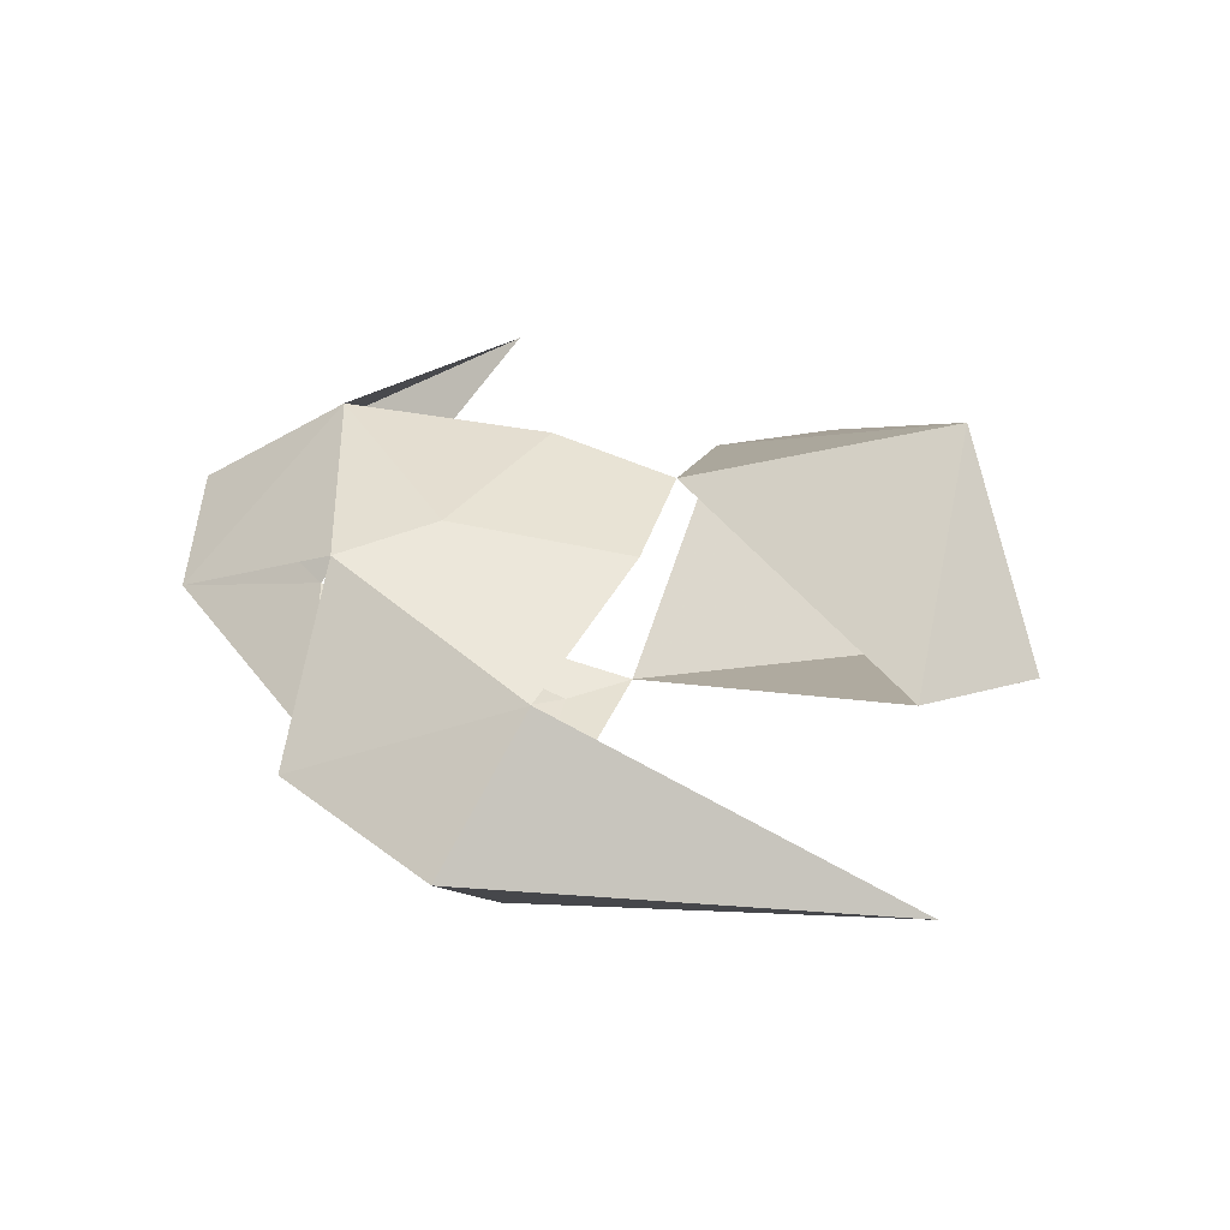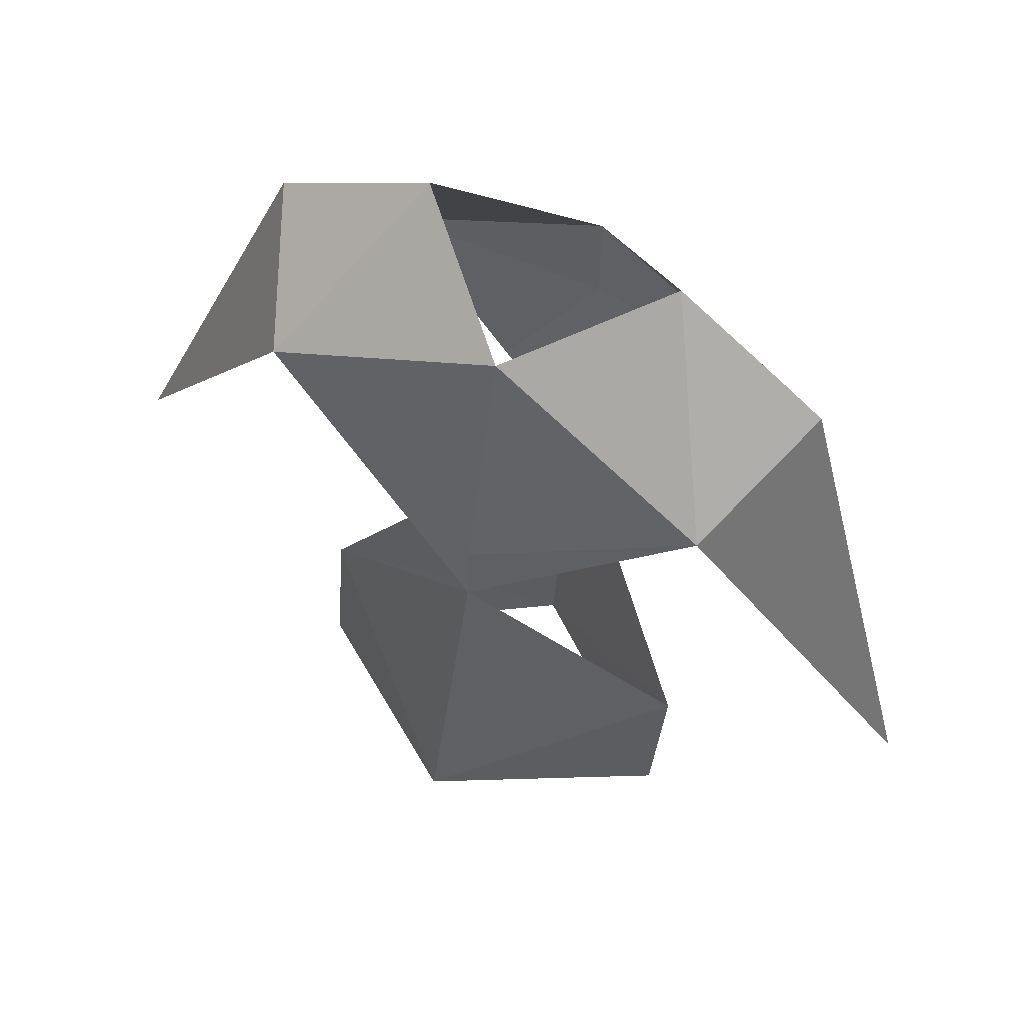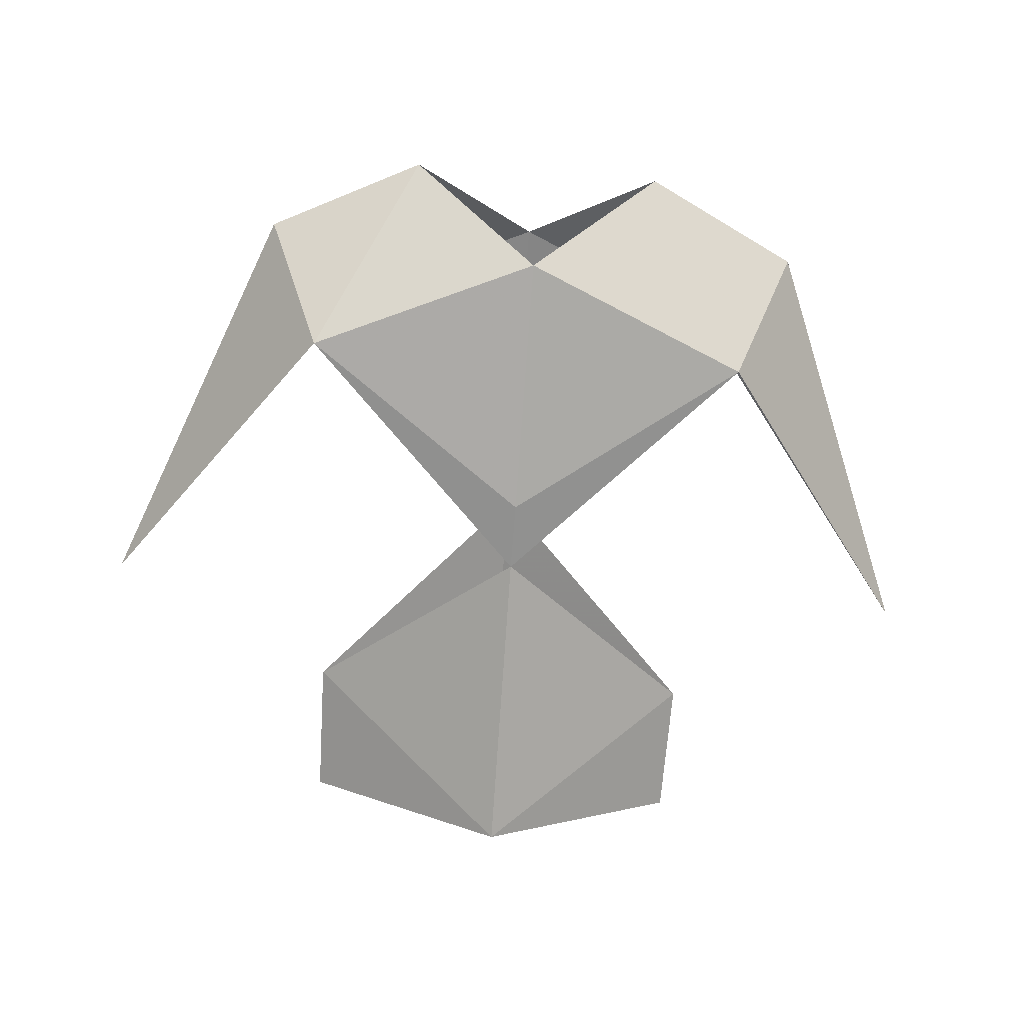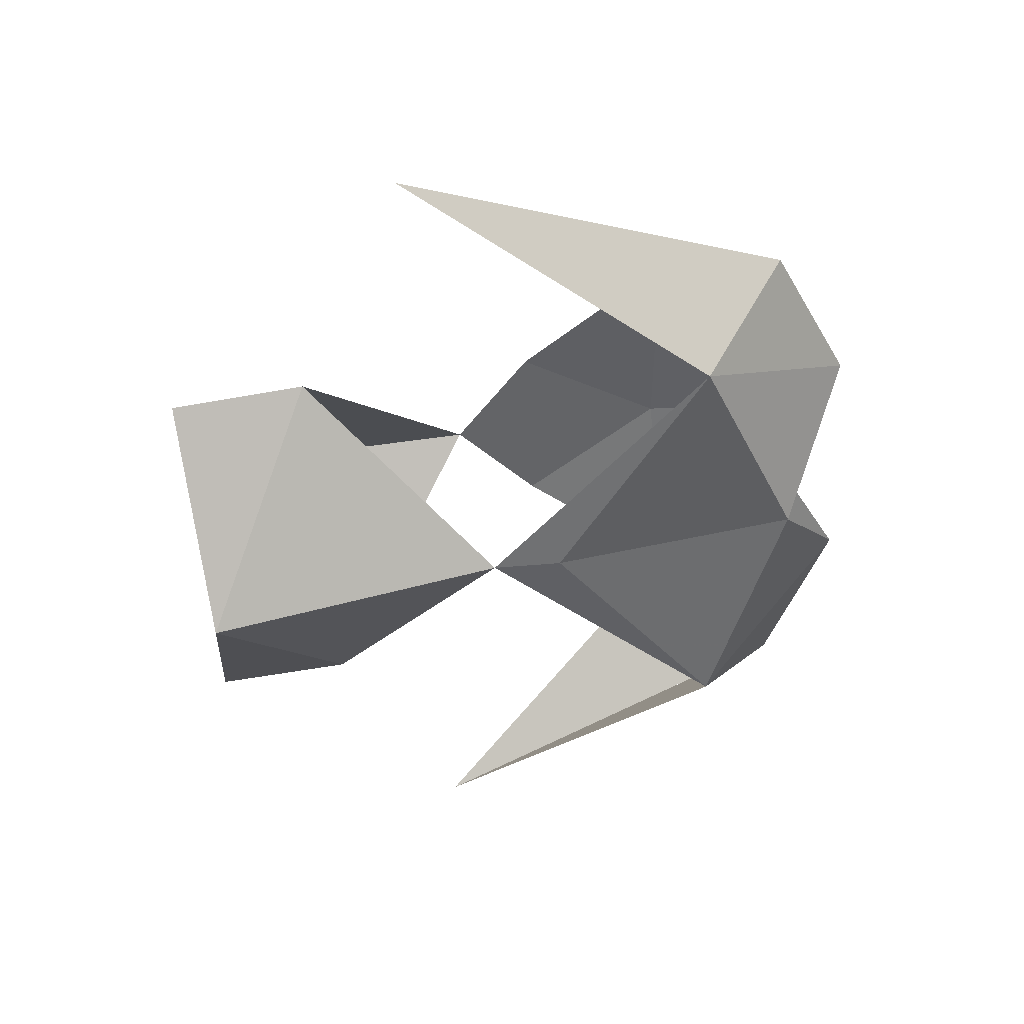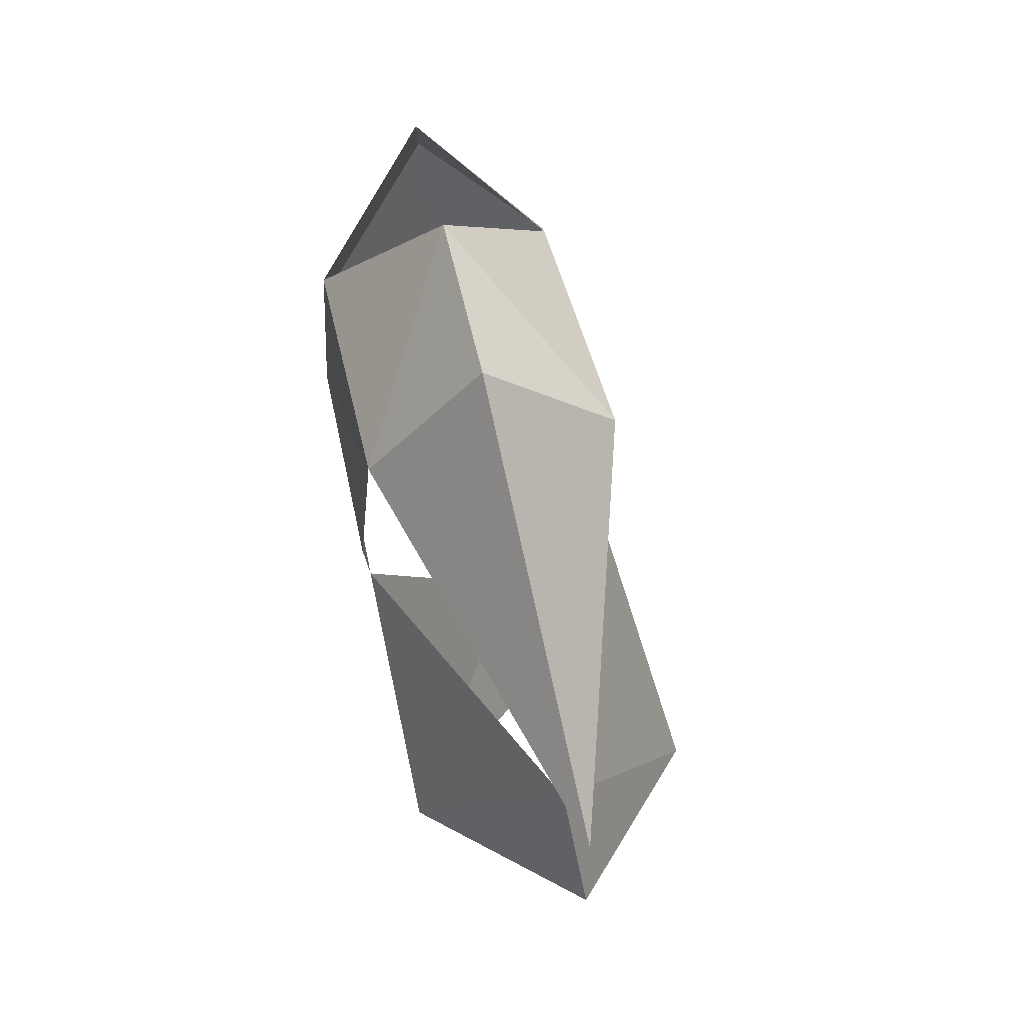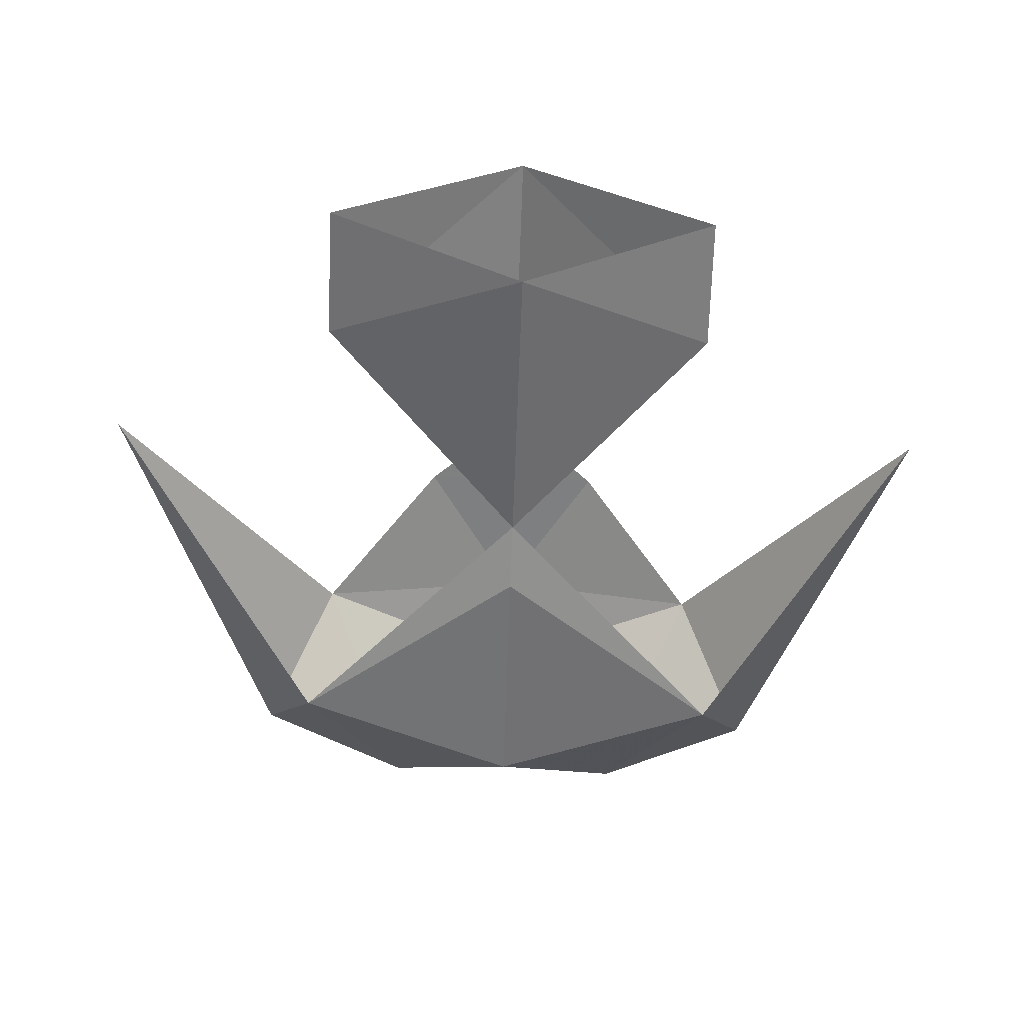
<metadata>
{"format":"obj","ext":"obj","renderer":"f3d","projection":"perspective","resolution":1024,"background":"white","views":[{"elev":44.1,"azim":-115.2,"up":"+Z"},{"elev":59.6,"azim":-151.7,"up":"+Y"},{"elev":-62.8,"azim":175.8,"up":"+Z"},{"elev":-50.2,"azim":92.9,"up":"+Z"},{"elev":29.6,"azim":82.4,"up":"+Y"},{"elev":-68.7,"azim":-1.9,"up":"+Z"}]}
</metadata>
<code>
g FRONT_2
v 39.42 -14.57 -17.55
v 19.1 -24.82 -18.73
v 1.344 -11.78 -3.85
v 1.344 16.93 -0.8264
v 18.86 -36.65 -20.94
v 1.344 7.982 -0.7469
v 25.73 19.56 -11.16
v 1.344 -38.75 -7.697
v 12.45 25.92 -9.769
v 20.01 8.946 -2.846
v 9.4 -4.677 -2.756
v -36.73 -14.57 -17.55
v -16.41 -24.82 -18.73
v -9.763 25.92 -9.769
v -6.712 -4.677 -2.756
v -16.17 -36.65 -20.94
v -17.32 8.946 -2.846
v -23.04 19.37 -11.16
f 6 10 4
f 11 10 6
f 7 10 1
f 9 4 10
f 10 7 9
f 8 5 2
f 8 2 3
f 4 17 6
f 6 17 15
f 12 17 18
f 17 4 14
f 14 18 17
f 13 16 8
f 3 13 8
f 6 15 11
f 3 11 15
g BACK_1
v 39.42 -14.57 -17.55
v 20.83 12.34 -22.12
v 19.1 -24.82 -18.73
v 1.344 -8.046 -24.8
v 18.86 -36.65 -20.94
v 12.45 25.92 -9.769
v 1.344 20.27 -19.33
v 1.344 -33.86 -32.48
v 1.344 -1.863 -24.48
v 25.73 19.56 -11.16
f 27 25 20
f 24 20 25
f 20 22 27
f 26 21 23
f 28 20 24
f 26 22 21
f 28 19 20
g BACK
v -36.73 -14.57 -17.55
v -18.14 12.34 -22.12
v -16.41 -24.82 -18.73
v 1.344 -8.046 -24.8
v -16.17 -36.65 -20.94
v -9.763 25.92 -9.769
v 1.344 20.27 -19.33
v 1.344 -33.86 -32.48
v 1.344 -1.863 -24.48
v -23.04 19.37 -11.16
f 30 35 37
f 35 30 34
f 37 32 30
f 33 31 36
f 34 30 38
f 31 32 36
f 30 29 38

</code>
